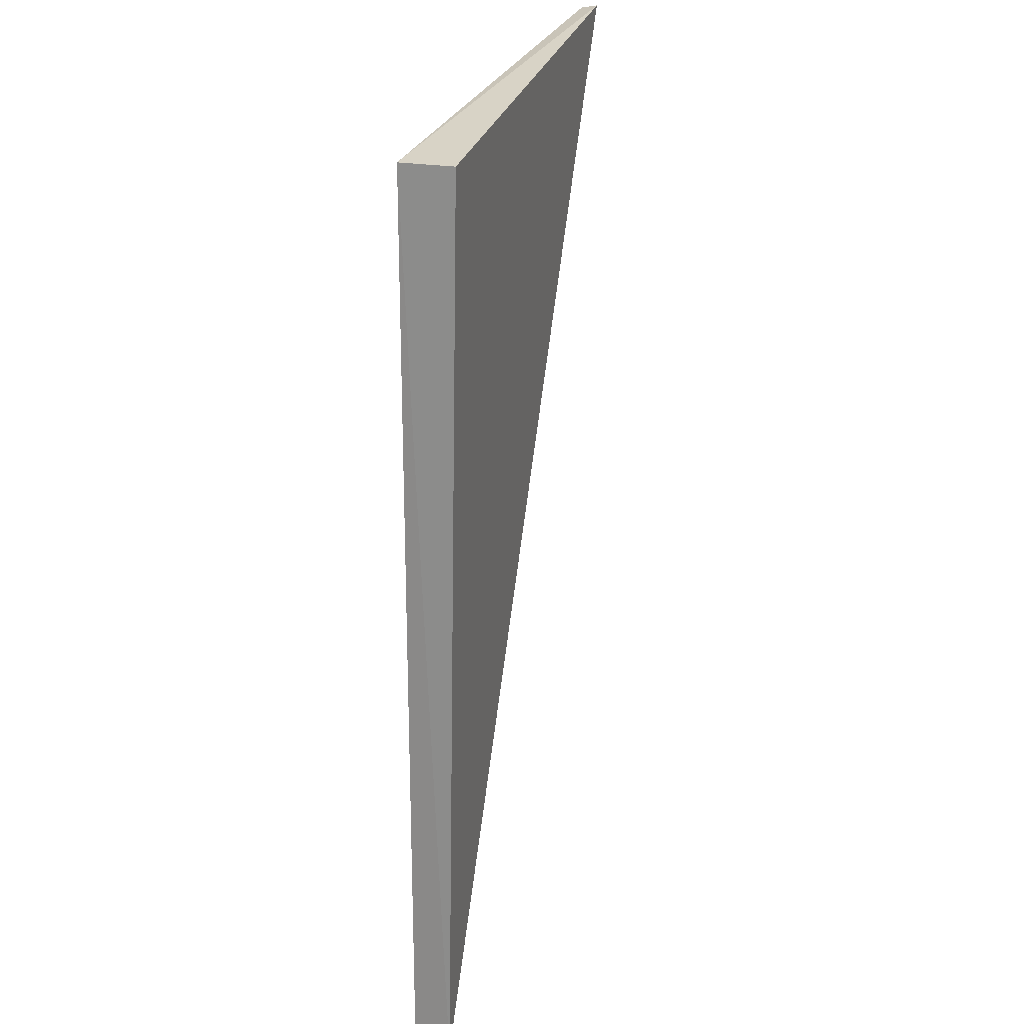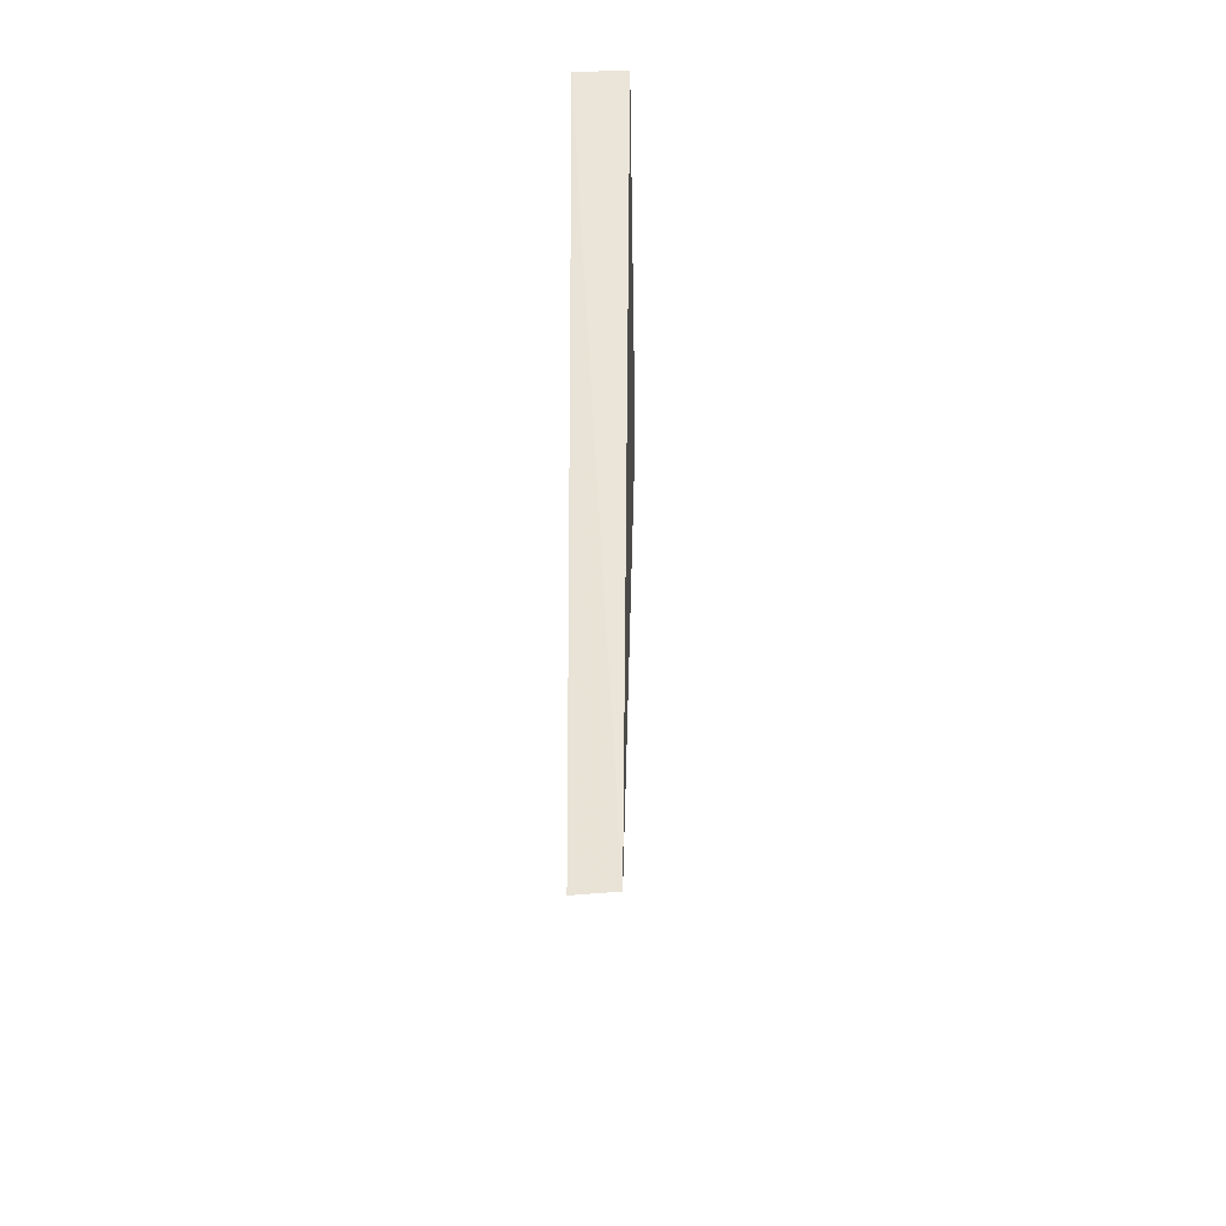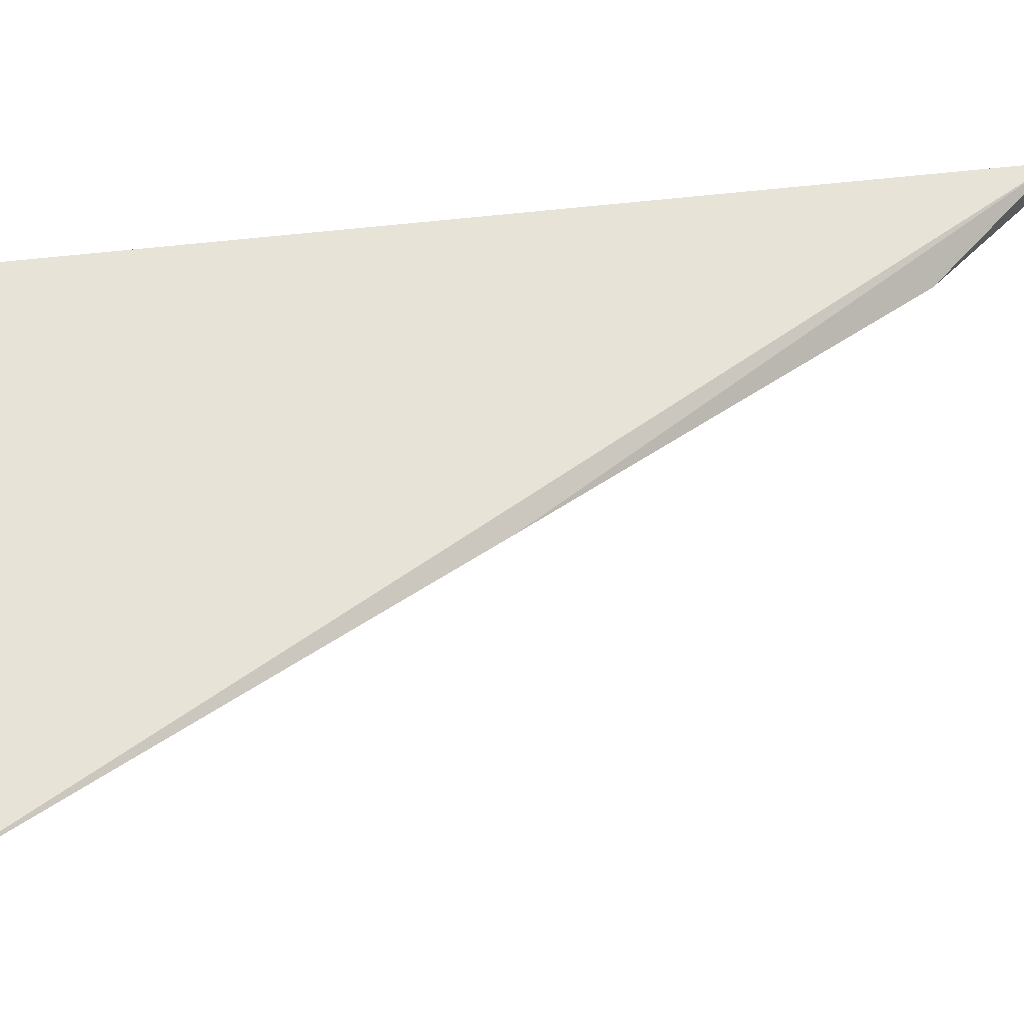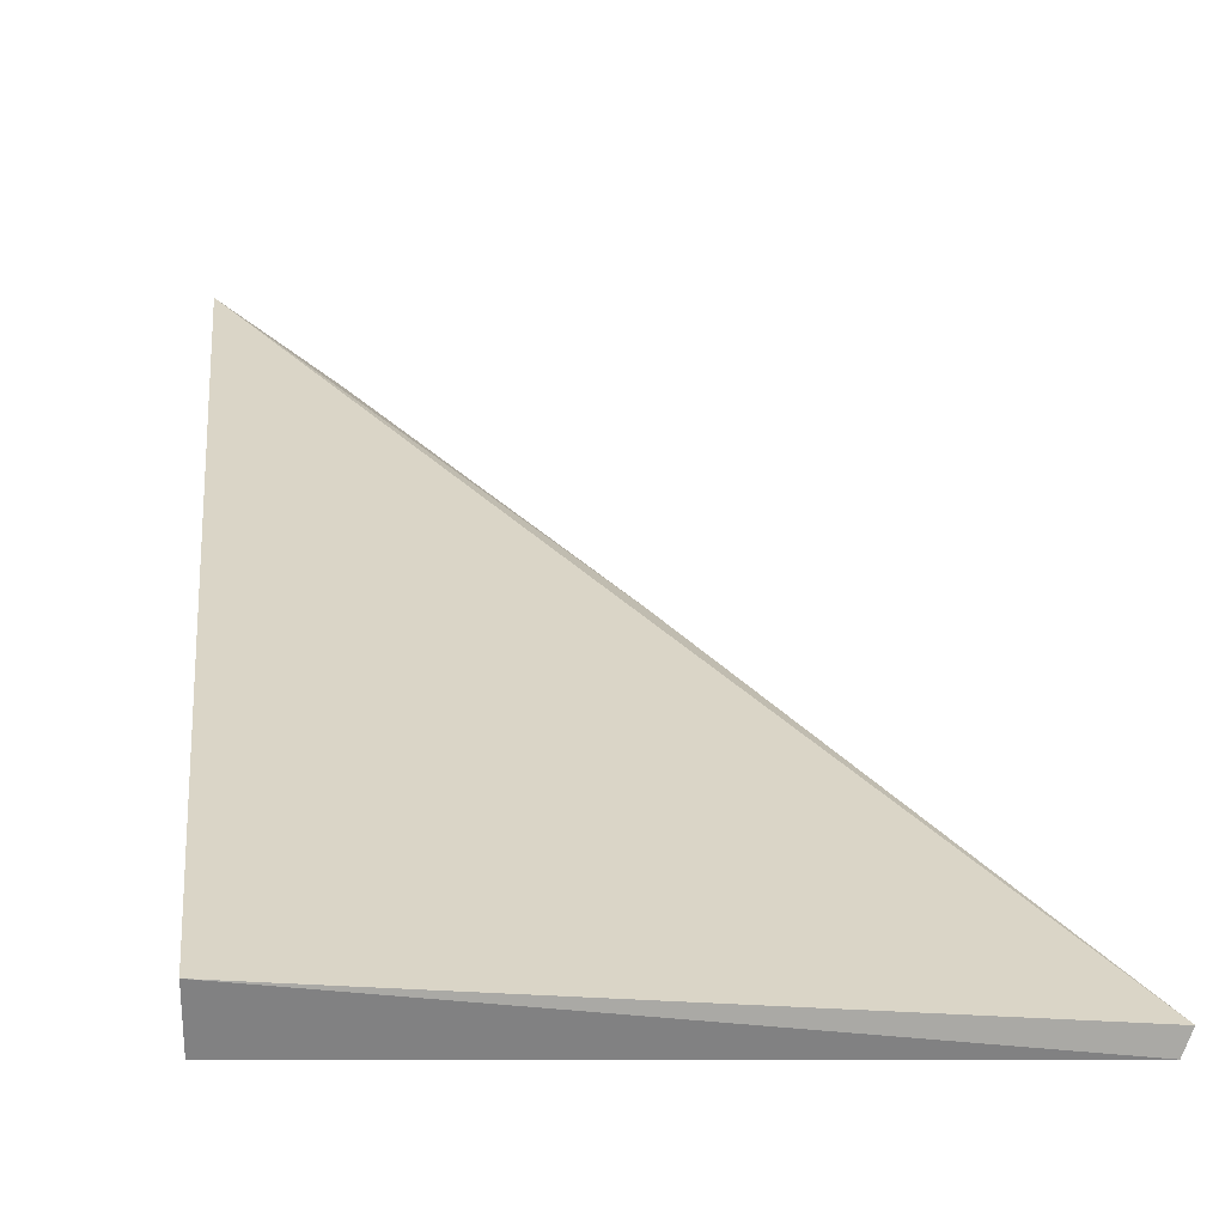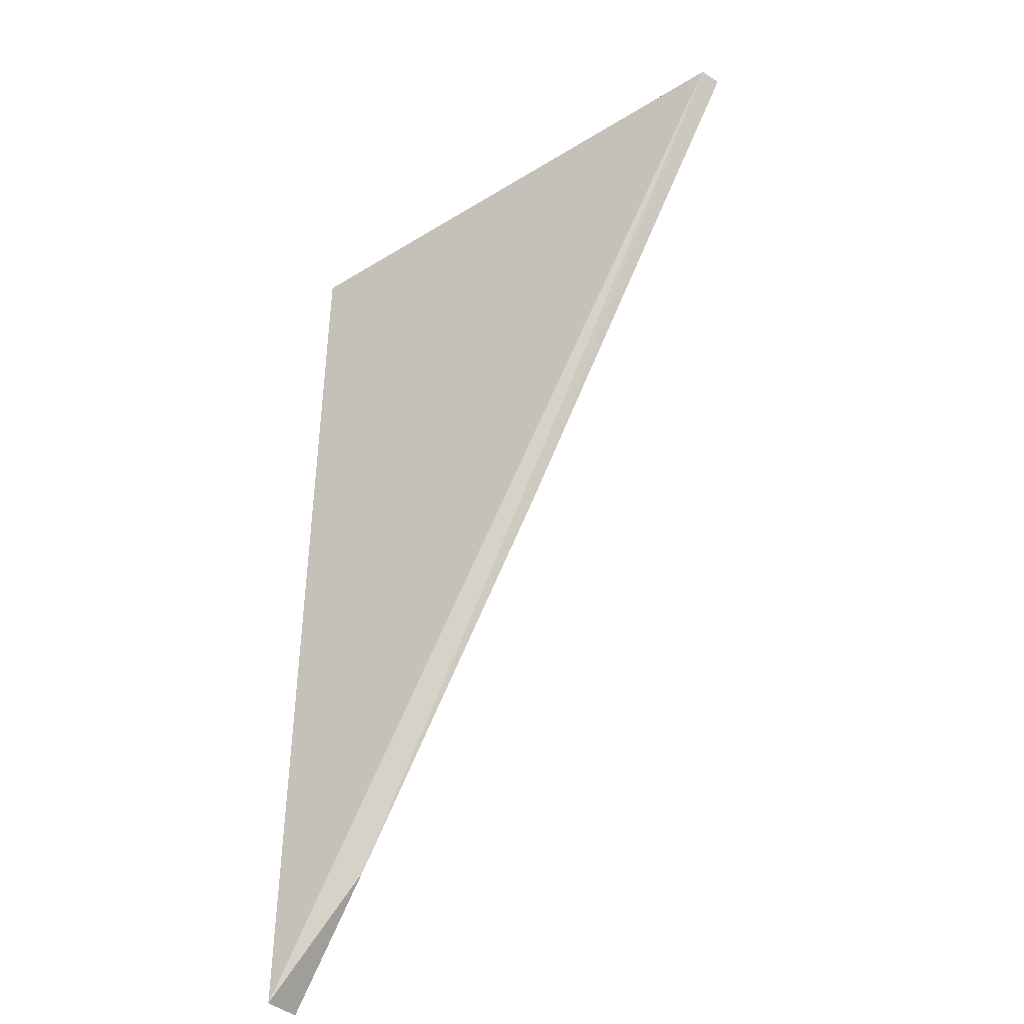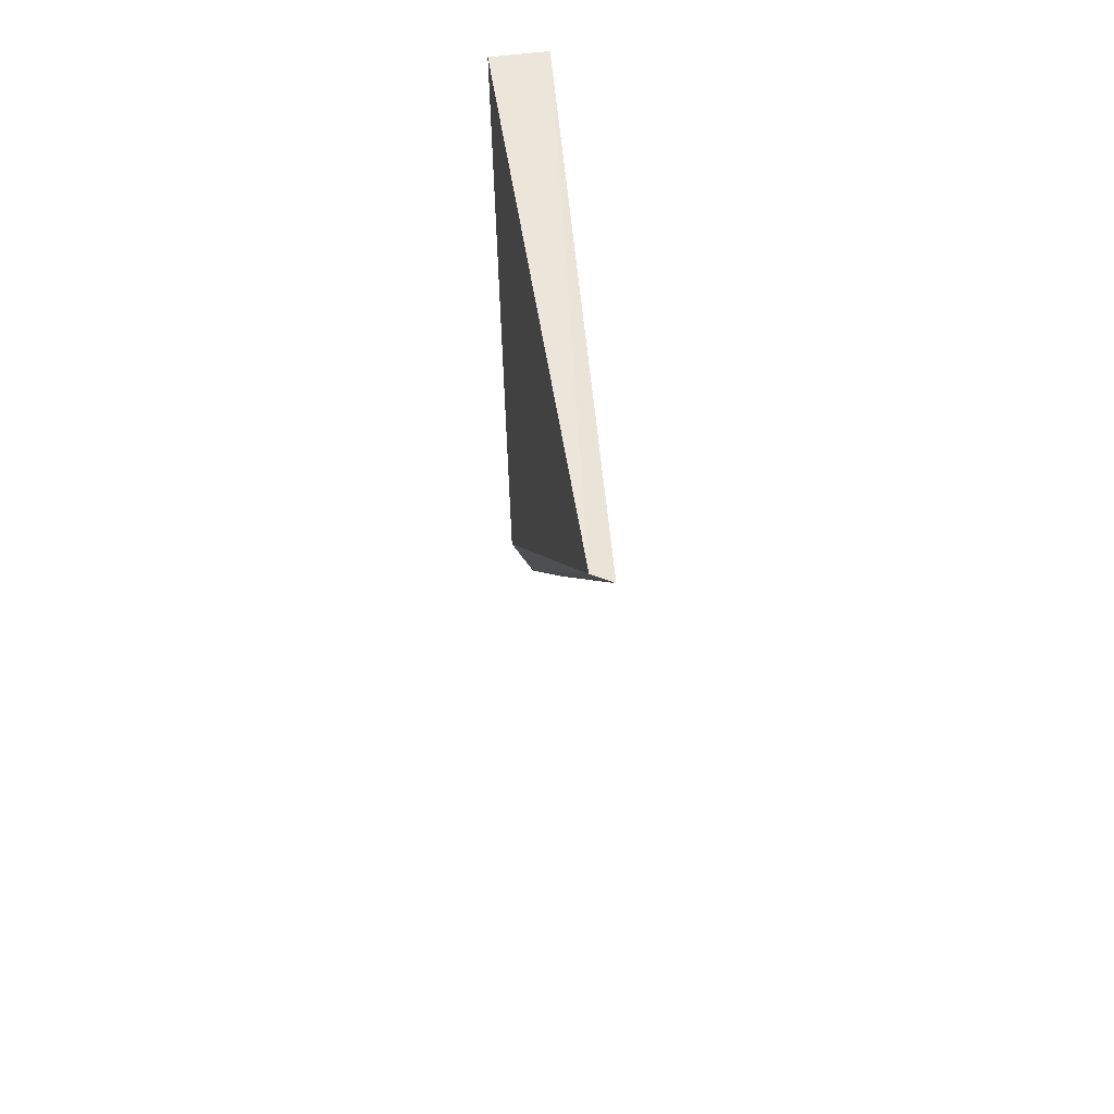
<metadata>
{"format":"obj","ext":"obj","renderer":"f3d","projection":"perspective","resolution":1024,"background":"white","views":[{"elev":23.5,"azim":106.8,"up":"+Y"},{"elev":-40.0,"azim":92.5,"up":"+Y"},{"elev":60.4,"azim":-95.3,"up":"+Z"},{"elev":29.3,"azim":176.8,"up":"+Z"},{"elev":-35.6,"azim":-143.2,"up":"+Y"},{"elev":61.5,"azim":-97.3,"up":"+Y"}]}
</metadata>
<code>
v -0.3414 -0.2494 0.0009036
v -0.3413 -0.2494 -0.0009246
v -0.3427 -0.2047 0.00131
v -0.3691 -0.2025 0.0003294
v -0.3463 -0.2437 -0.0002212
v -0.3427 -0.2047 -0.00131
v -0.3563 -0.2259 0.0001339
v -0.3687 -0.2023 -0.0005944
f 1 2 3
f 1 3 4
f 5 2 1
f 6 3 2
f 7 5 1
f 7 1 4
f 8 2 5
f 8 6 2
f 8 4 3
f 8 3 6
f 8 7 4
f 8 5 7

</code>
